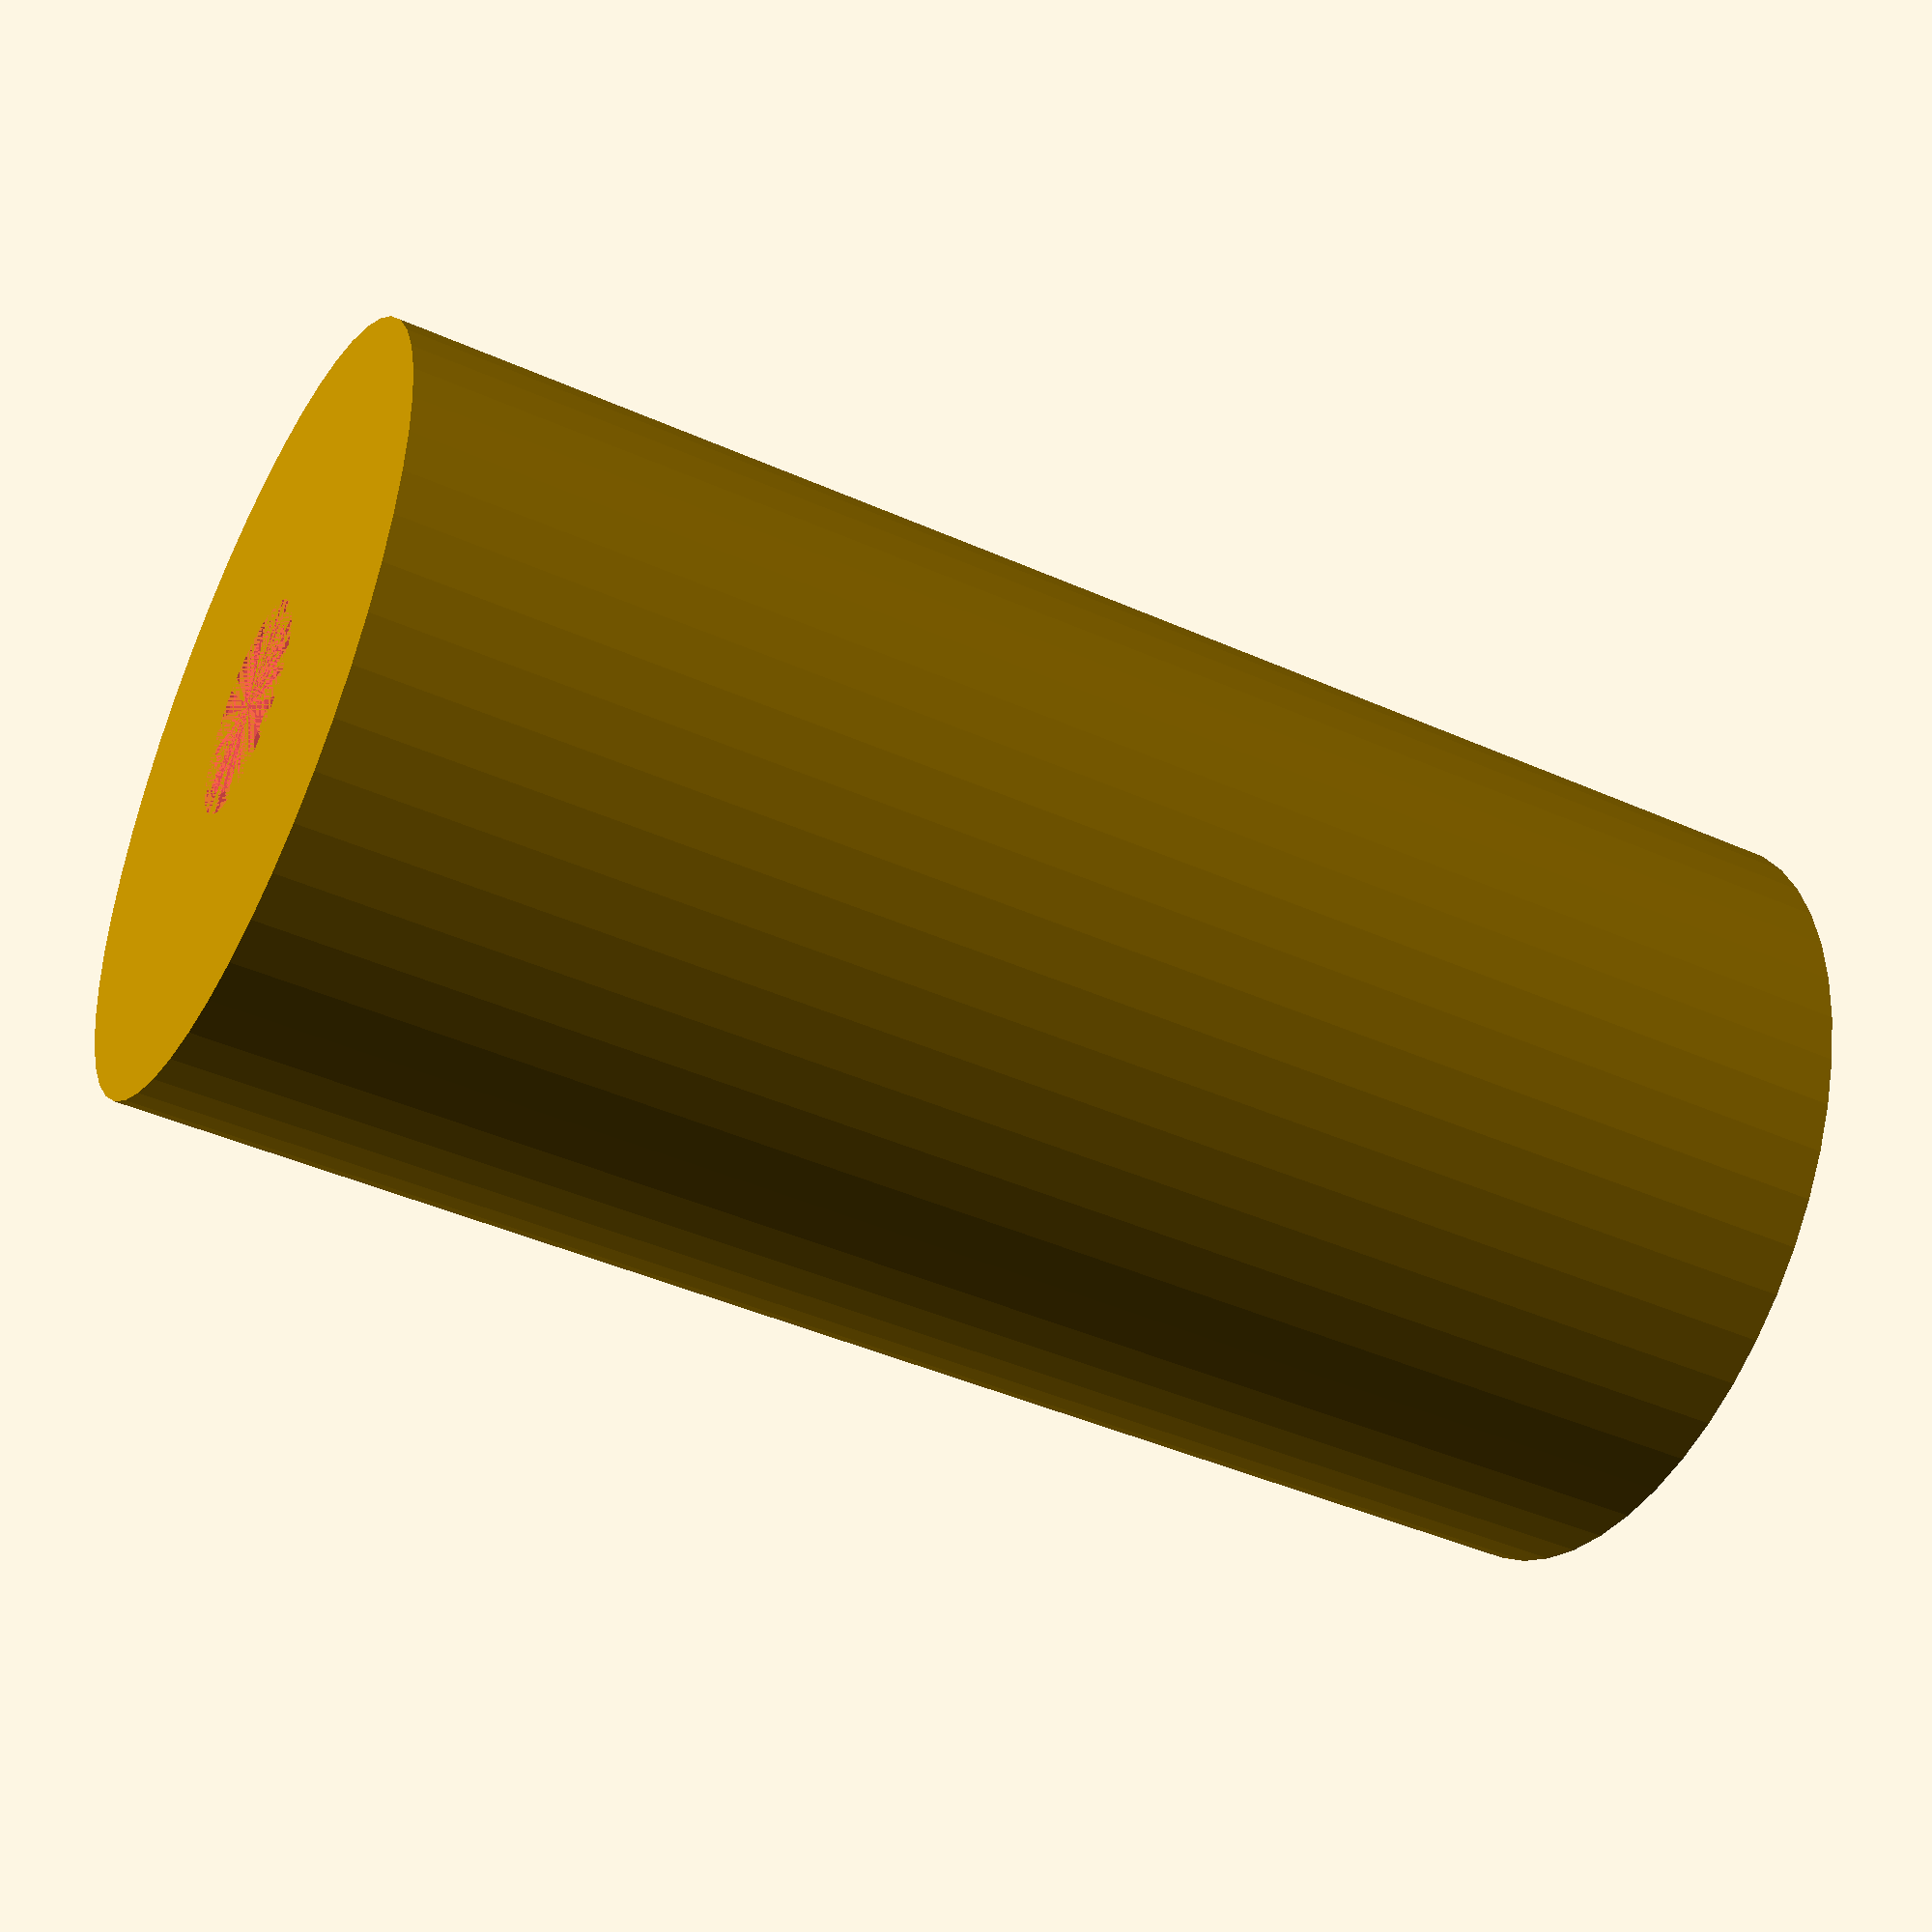
<openscad>
$fn = 50;


difference() {
	union() {
		translate(v = [0, 0, -39.0000000000]) {
			cylinder(h = 39, r = 10.0000000000);
		}
		cylinder(h = 0, r = 13.0000000000);
	}
	union() {
		translate(v = [0, 0, 0]) {
			rotate(a = [0, 0, 0]) {
				difference() {
					union() {
						#translate(v = [0, 0, -39.0000000000]) {
							cylinder(h = 39, r = 2.2500000000);
						}
						#translate(v = [0, 0, -4.2000000000]) {
							cylinder(h = 4.2000000000, r = 10.0000000000, r1 = 2.7500000000, r2 = 5.5000000000);
						}
						#translate(v = [0, 0, -39.0000000000]) {
							cylinder(h = 39, r = 2.7500000000);
						}
						#translate(v = [0, 0, -39.0000000000]) {
							cylinder(h = 39, r = 2.2500000000);
						}
					}
					union();
				}
			}
		}
	}
}
</openscad>
<views>
elev=223.7 azim=279.2 roll=297.6 proj=p view=wireframe
</views>
